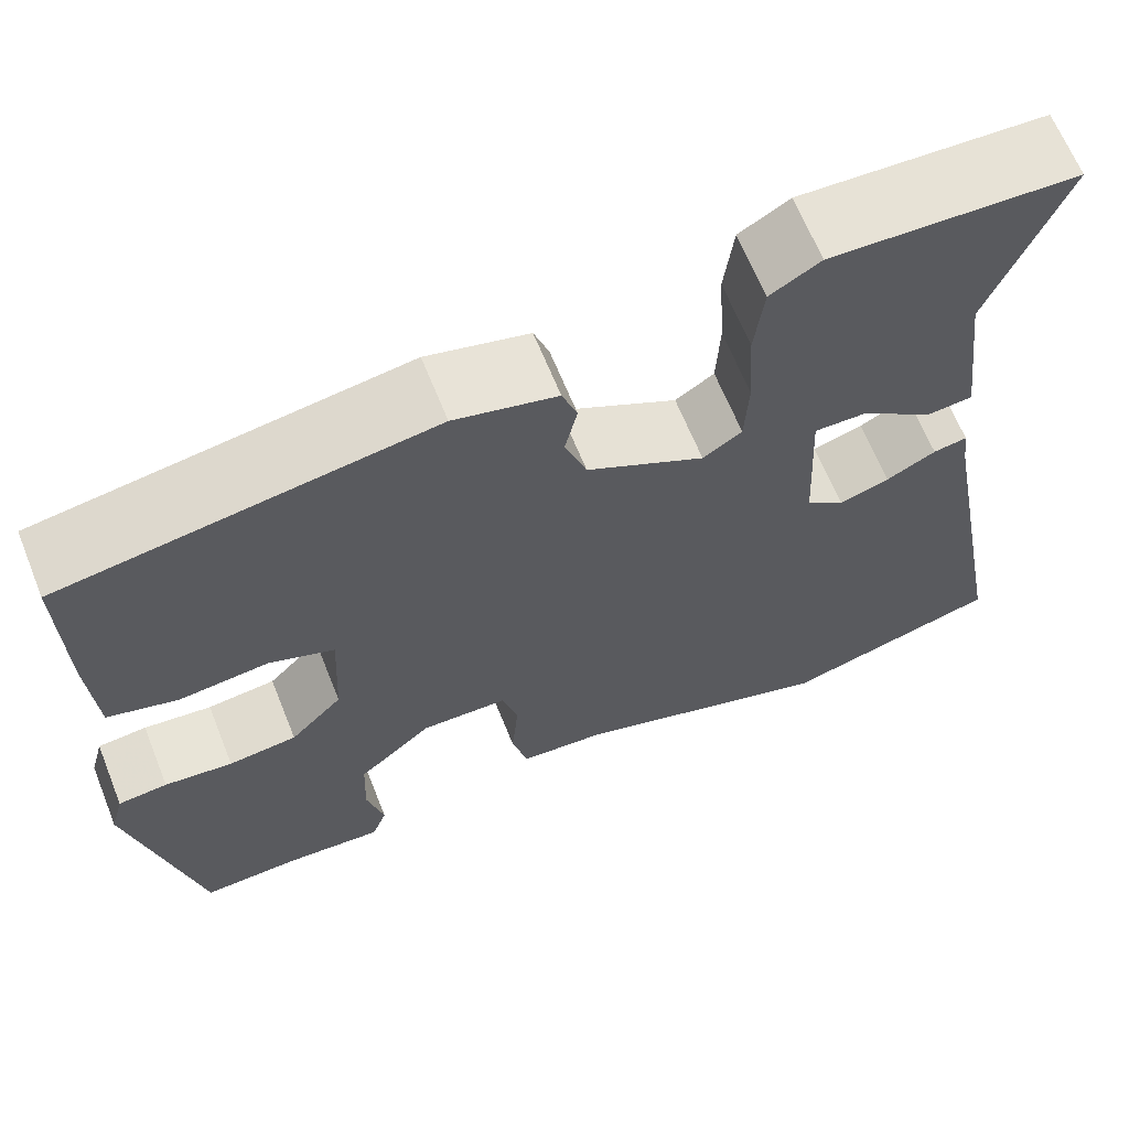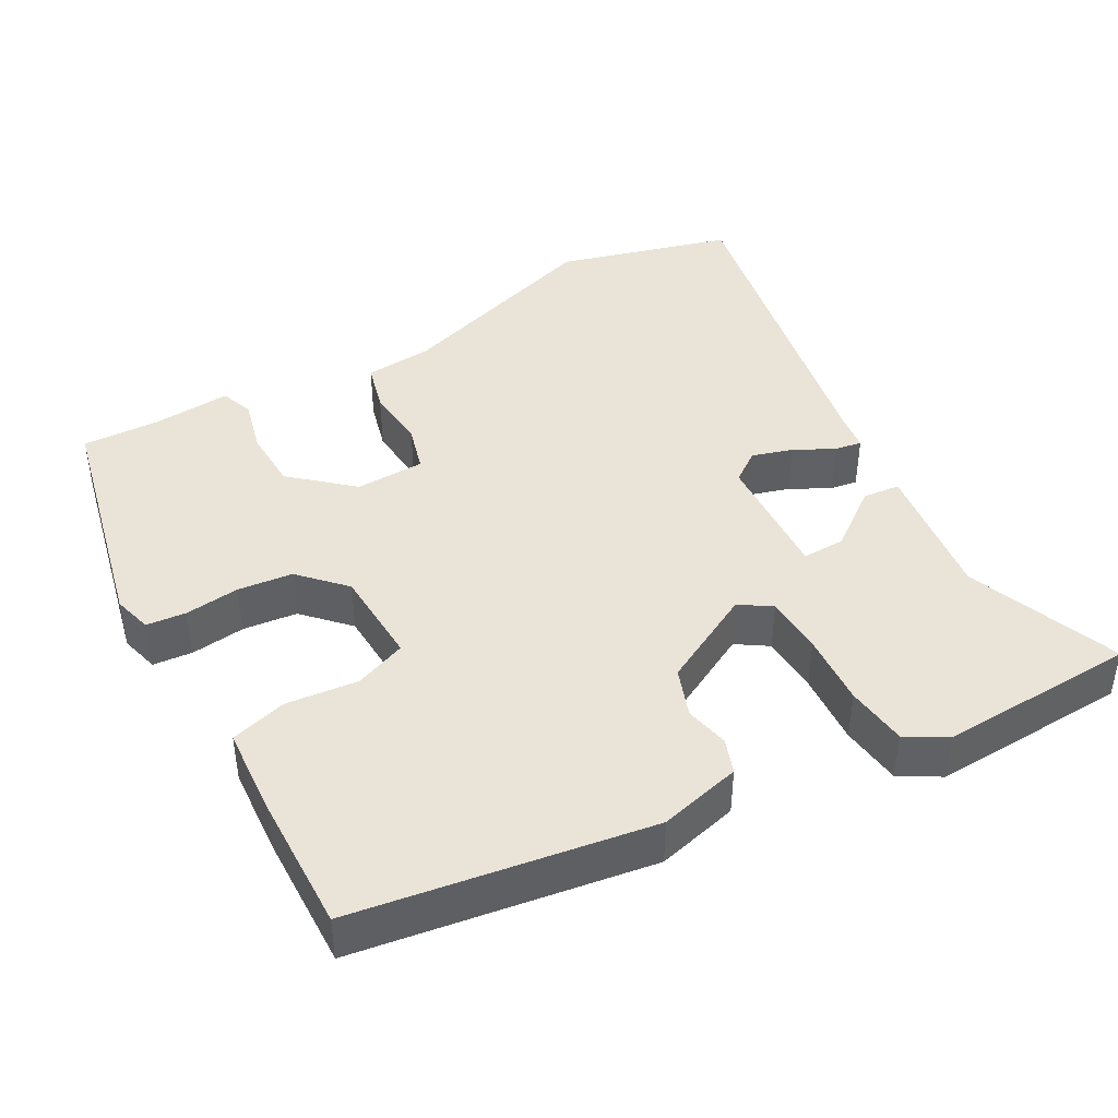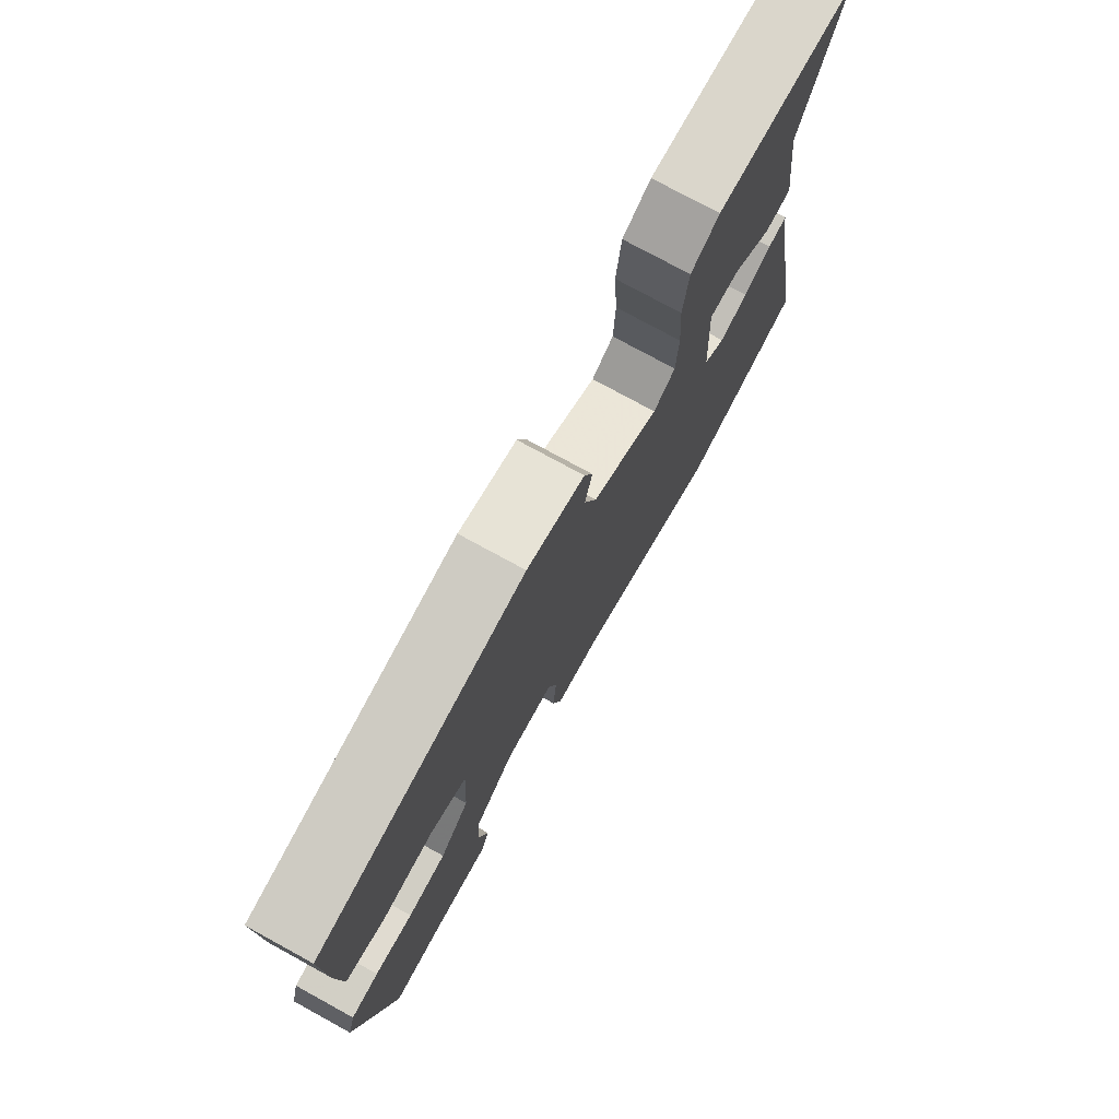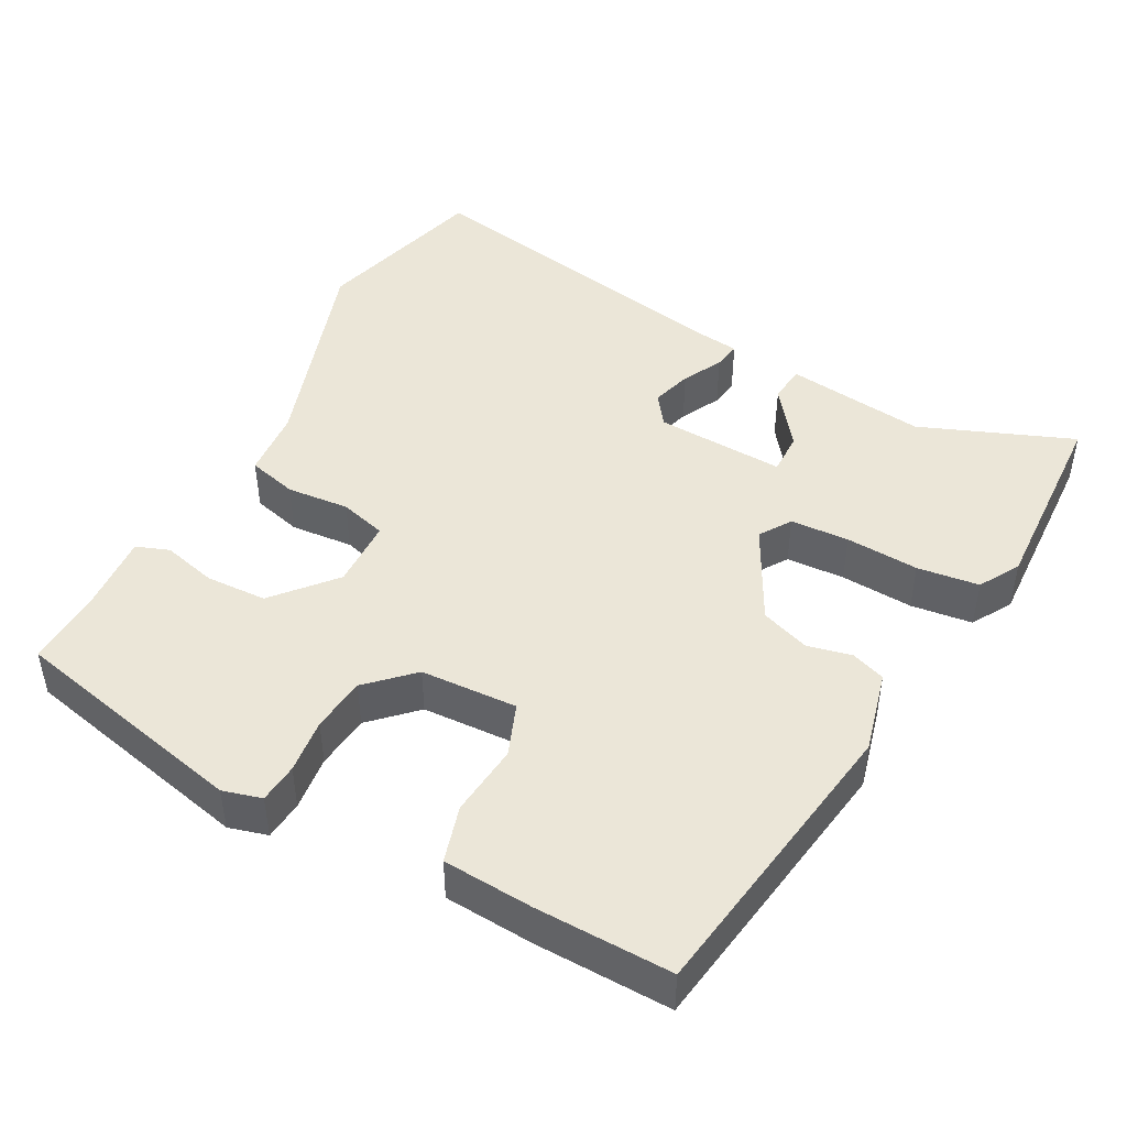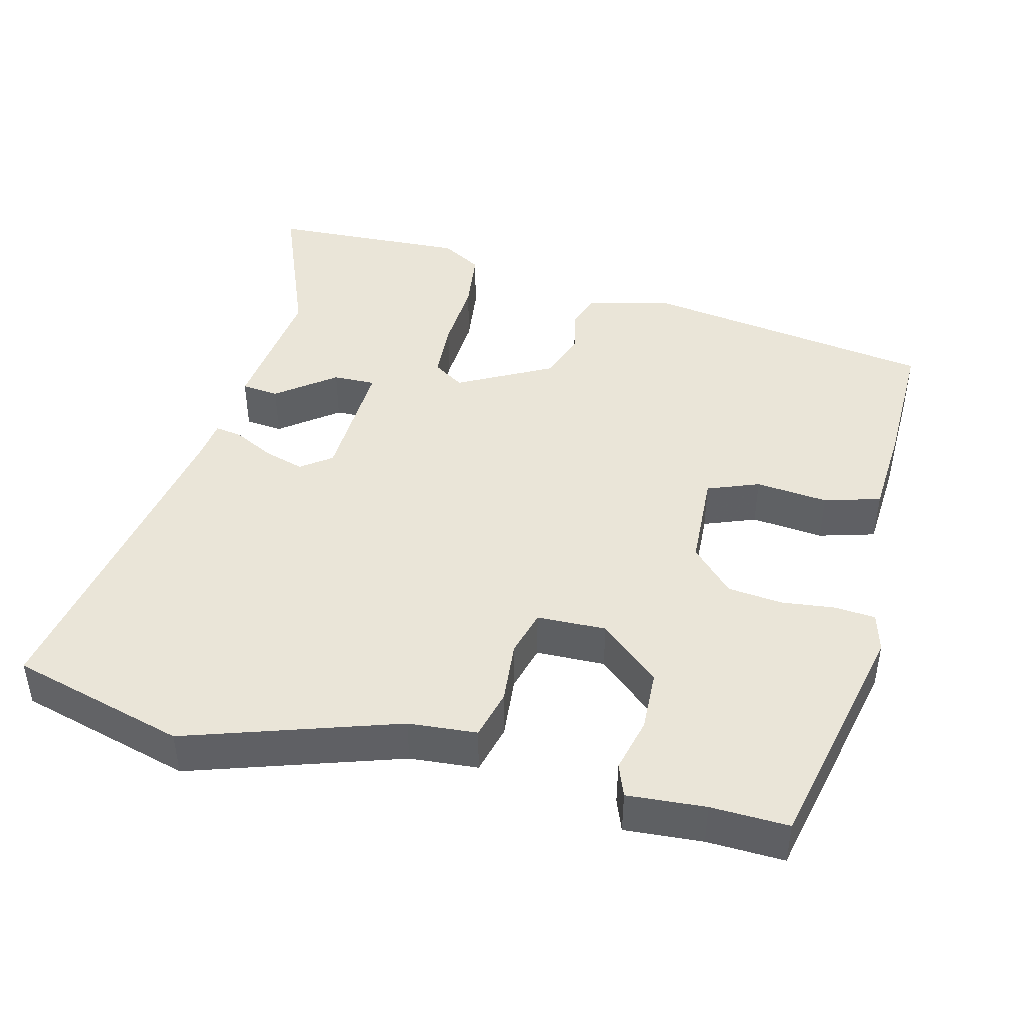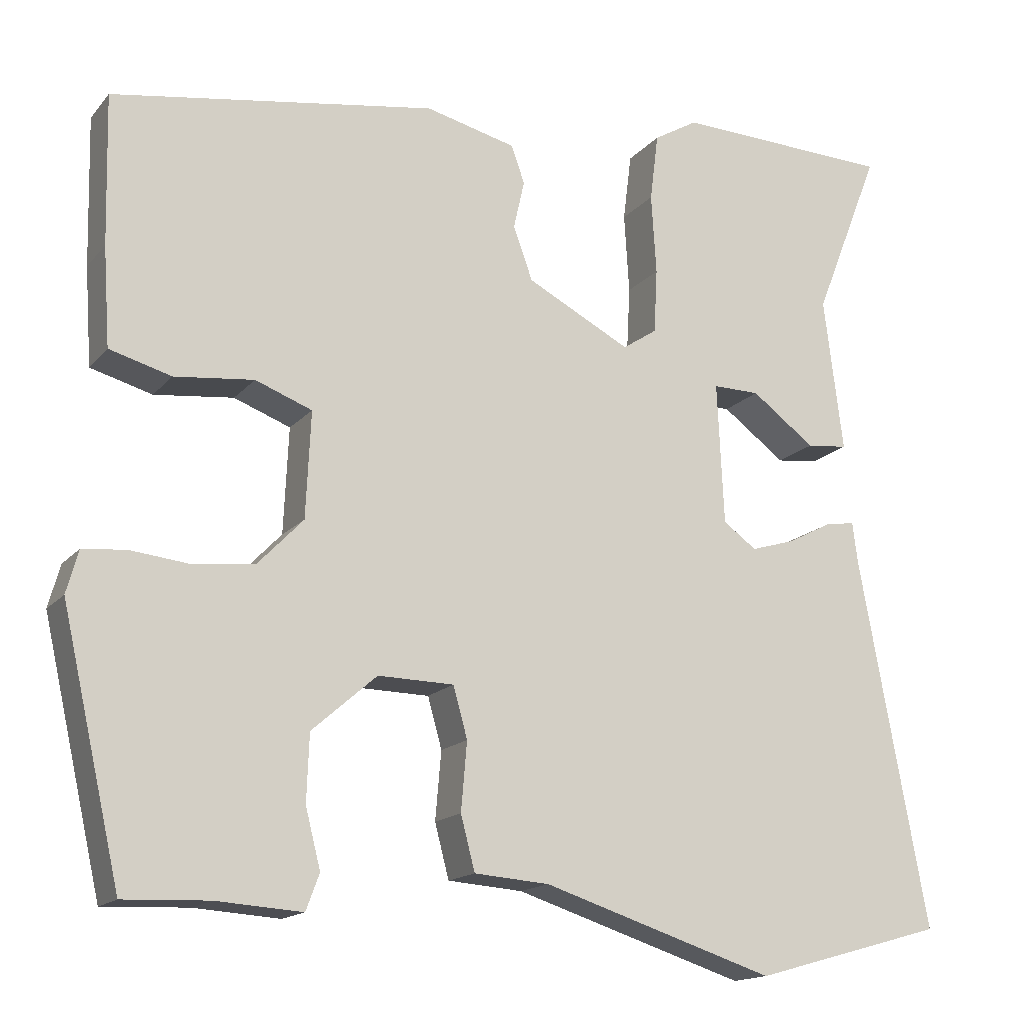
<metadata>
{"format":"obj","ext":"obj","renderer":"f3d","projection":"perspective","resolution":1024,"background":"white","views":[{"elev":65.0,"azim":-21.9,"up":"+Z"},{"elev":43.1,"azim":-29.2,"up":"+Y"},{"elev":76.1,"azim":-61.3,"up":"+Z"},{"elev":46.1,"azim":-62.0,"up":"+Y"},{"elev":44.5,"azim":-166.1,"up":"+Y"},{"elev":-15.6,"azim":-25.6,"up":"+Z"}]}
</metadata>
<code>
v 0.541 0.07 0.496
v 0.462 0.07 0.295
v 0.485 0.07 0.111
v 0.436 0.07 0.106
v 0.36 0.07 0.163
v 0.304 0.07 0.164
v 0.312 0.07 -0.006
v 0.352 0.07 -0.035
v 0.405 0.07 -0.019
v 0.457 0.07 0.008
v 0.493 0.07 0.014
v 0.499 0.07 -0.034
v 0.581 0.07 -0.477
v 0.352 0.07 -0.541
v 0.074 0.07 -0.451
v -0.016 0.07 -0.444
v -0.033 0.07 -0.379
v -0.026 0.07 -0.297
v -0.043 0.07 -0.236
v -0.134 0.07 -0.234
v -0.212 0.07 -0.302
v -0.215 0.07 -0.382
v -0.197 0.07 -0.453
v -0.213 0.07 -0.496
v -0.316 0.07 -0.489
v -0.418 0.07 -0.493
v -0.489 0.07 -0.18
v -0.475 0.07 -0.129
v -0.423 0.07 -0.124
v -0.351 0.07 -0.132
v -0.279 0.07 -0.124
v -0.224 0.07 -0.067
v -0.218 0.07 0.06
v -0.286 0.07 0.086
v -0.381 0.07 0.076
v -0.455 0.07 0.097
v -0.463 0.07 0.215
v -0.467 0.07 0.394
v -0.079 0.07 0.454
v 0.029 0.07 0.427
v 0.045 0.07 0.382
v 0.032 0.07 0.324
v 0.055 0.07 0.26
v 0.179 0.07 0.195
v 0.22 0.07 0.222
v 0.224 0.07 0.299
v 0.218 0.07 0.395
v 0.228 0.07 0.476
v 0.281 0.07 0.507
v 0.541 0 0.496
v 0.462 0 0.295
v 0.485 0 0.111
v 0.436 0 0.106
v 0.36 0 0.163
v 0.304 0 0.164
v 0.312 0 -0.006
v 0.352 0 -0.035
v 0.405 0 -0.019
v 0.457 0 0.008
v 0.493 0 0.014
v 0.499 0 -0.034
v 0.581 0 -0.477
v 0.352 0 -0.541
v 0.074 0 -0.451
v -0.016 0 -0.444
v -0.033 0 -0.379
v -0.026 0 -0.297
v -0.043 0 -0.236
v -0.134 0 -0.234
v -0.212 0 -0.302
v -0.215 0 -0.382
v -0.197 0 -0.453
v -0.213 0 -0.496
v -0.316 0 -0.489
v -0.418 0 -0.493
v -0.489 0 -0.18
v -0.475 0 -0.129
v -0.423 0 -0.124
v -0.351 0 -0.132
v -0.279 0 -0.124
v -0.224 0 -0.067
v -0.218 0 0.06
v -0.286 0 0.086
v -0.381 0 0.076
v -0.455 0 0.097
v -0.463 0 0.215
v -0.467 0 0.394
v -0.079 0 0.454
v 0.029 0 0.427
v 0.045 0 0.382
v 0.032 0 0.324
v 0.055 0 0.26
v 0.179 0 0.195
v 0.22 0 0.222
v 0.224 0 0.299
v 0.218 0 0.395
v 0.228 0 0.476
v 0.281 0 0.507
f 49 1 2
f 48 49 2
f 47 48 2
f 46 47 2
f 45 46 2 3
f 40 41 42
f 39 40 42
f 38 39 42
f 37 38 42
f 36 37 42
f 35 36 42
f 34 35 42
f 33 34 42 43
f 32 33 43 44
f 28 29 30
f 27 28 30
f 26 27 30
f 25 26 30
f 24 25 30
f 23 24 30
f 22 23 30
f 21 22 30 31
f 31 32 44
f 21 31 44
f 20 21 44
f 15 16 17 18
f 15 18 19
f 14 15 19
f 13 14 19
f 12 13 19
f 9 10 11 12
f 12 19 20
f 9 12 20
f 8 9 20
f 3 4 5
f 45 3 5
f 45 5 6
f 44 45 6 7
f 20 44 7
f 7 8 20
f 51 50 98
f 51 98 97
f 51 97 96
f 51 96 95
f 52 51 95 94
f 91 90 89
f 91 89 88
f 91 88 87
f 91 87 86
f 91 86 85
f 91 85 84
f 91 84 83
f 92 91 83 82
f 93 92 82 81
f 79 78 77
f 79 77 76
f 79 76 75
f 79 75 74
f 79 74 73
f 79 73 72
f 79 72 71
f 80 79 71 70
f 93 81 80
f 93 80 70
f 93 70 69
f 67 66 65 64
f 68 67 64
f 68 64 63
f 68 63 62
f 68 62 61
f 61 60 59 58
f 69 68 61
f 69 61 58
f 69 58 57
f 54 53 52
f 54 52 94
f 55 54 94
f 56 55 94 93
f 56 93 69
f 69 57 56
f 1 50 51 2
f 2 51 52 3
f 3 52 53 4
f 4 53 54 5
f 5 54 55 6
f 6 55 56 7
f 7 56 57 8
f 8 57 58 9
f 9 58 59 10
f 10 59 60 11
f 11 60 61 12
f 12 61 62 13
f 13 62 63 14
f 14 63 64 15
f 15 64 65 16
f 16 65 66 17
f 17 66 67 18
f 18 67 68 19
f 19 68 69 20
f 20 69 70 21
f 21 70 71 22
f 22 71 72 23
f 23 72 73 24
f 24 73 74 25
f 25 74 75 26
f 26 75 76 27
f 27 76 77 28
f 28 77 78 29
f 29 78 79 30
f 30 79 80 31
f 31 80 81 32
f 32 81 82 33
f 33 82 83 34
f 34 83 84 35
f 35 84 85 36
f 36 85 86 37
f 37 86 87 38
f 38 87 88 39
f 39 88 89 40
f 40 89 90 41
f 41 90 91 42
f 42 91 92 43
f 43 92 93 44
f 44 93 94 45
f 45 94 95 46
f 46 95 96 47
f 47 96 97 48
f 48 97 98 49
f 49 98 50 1

</code>
